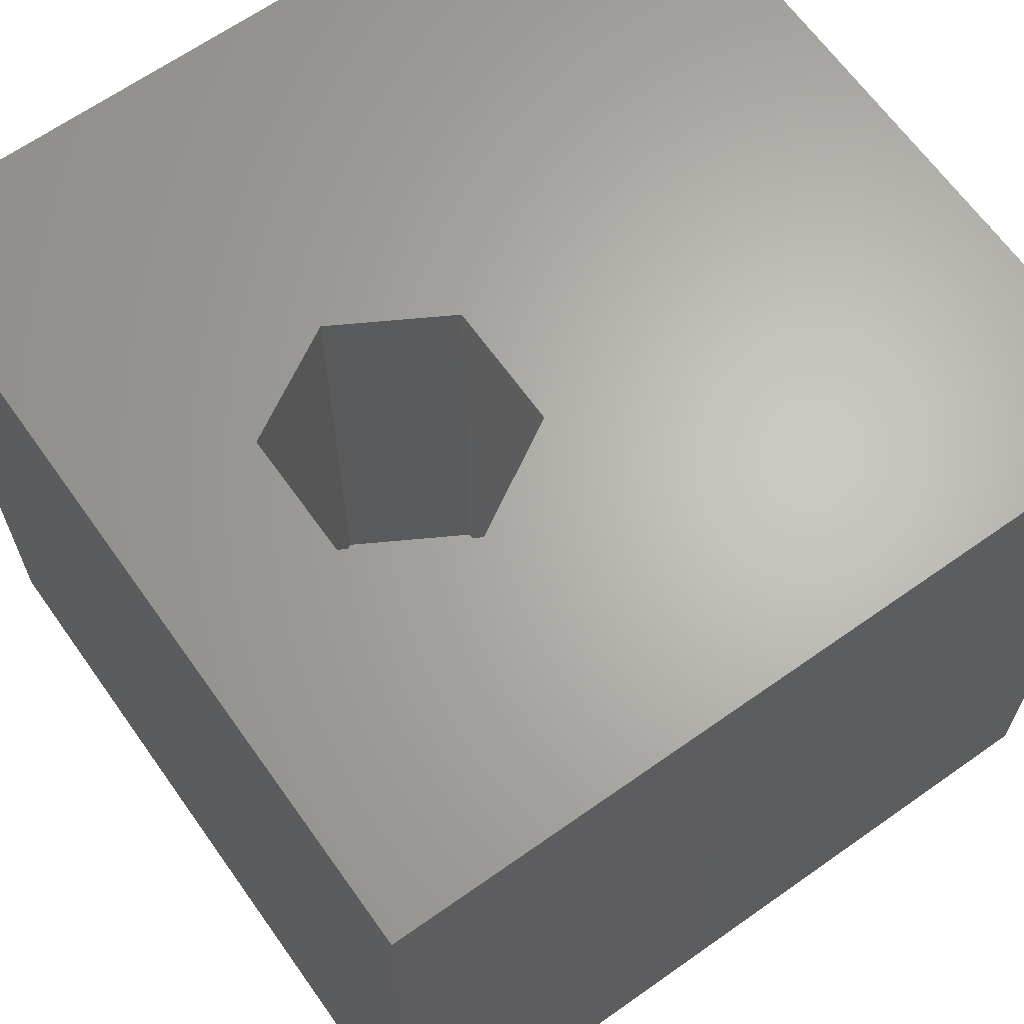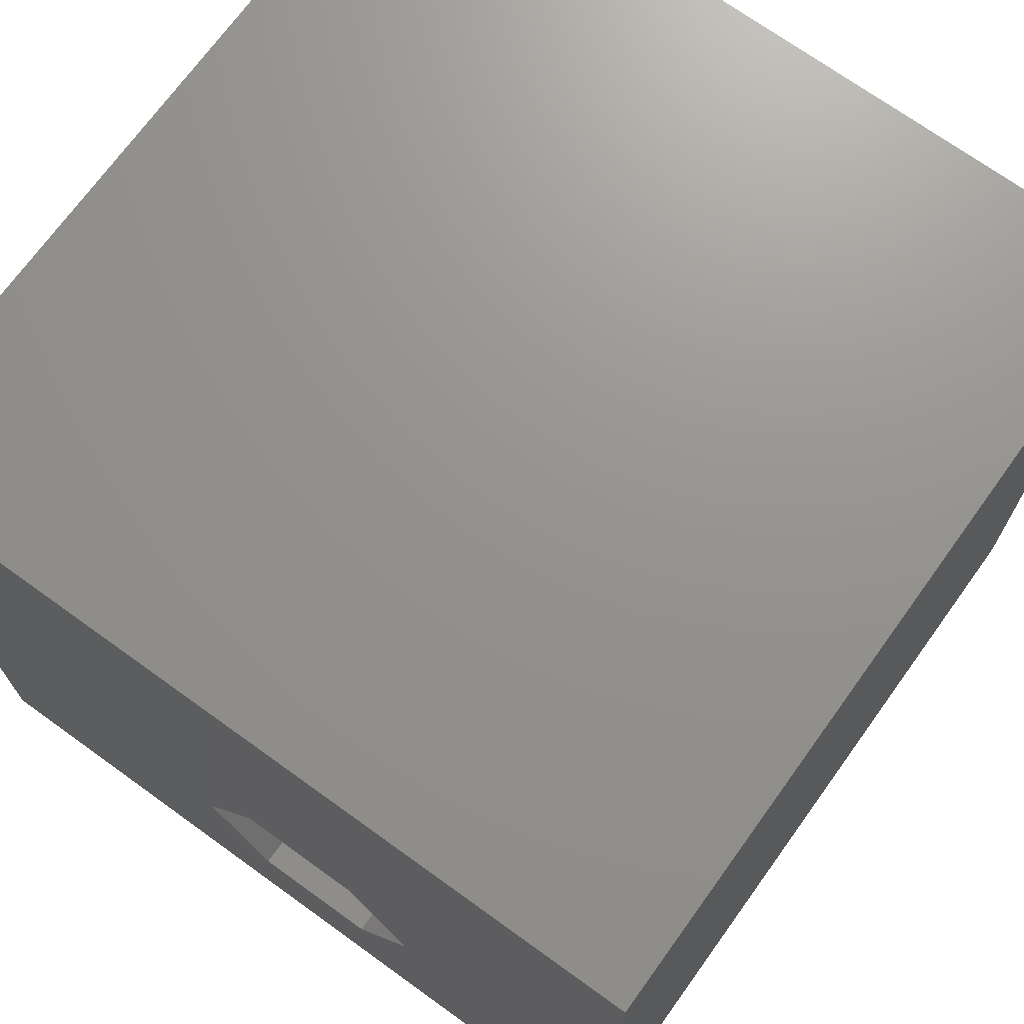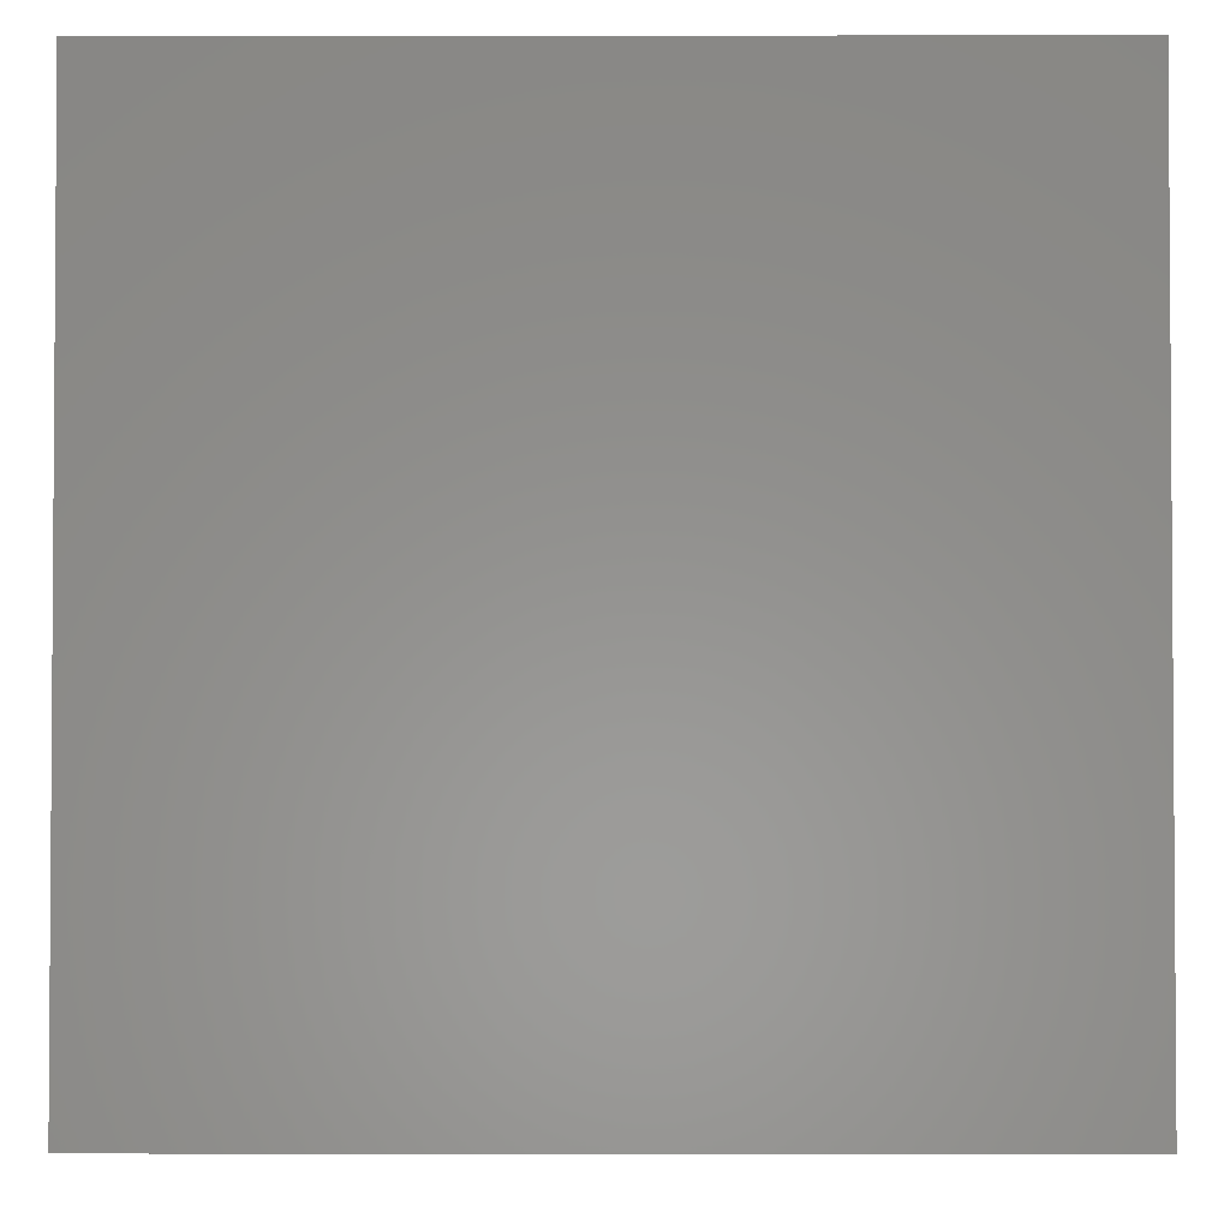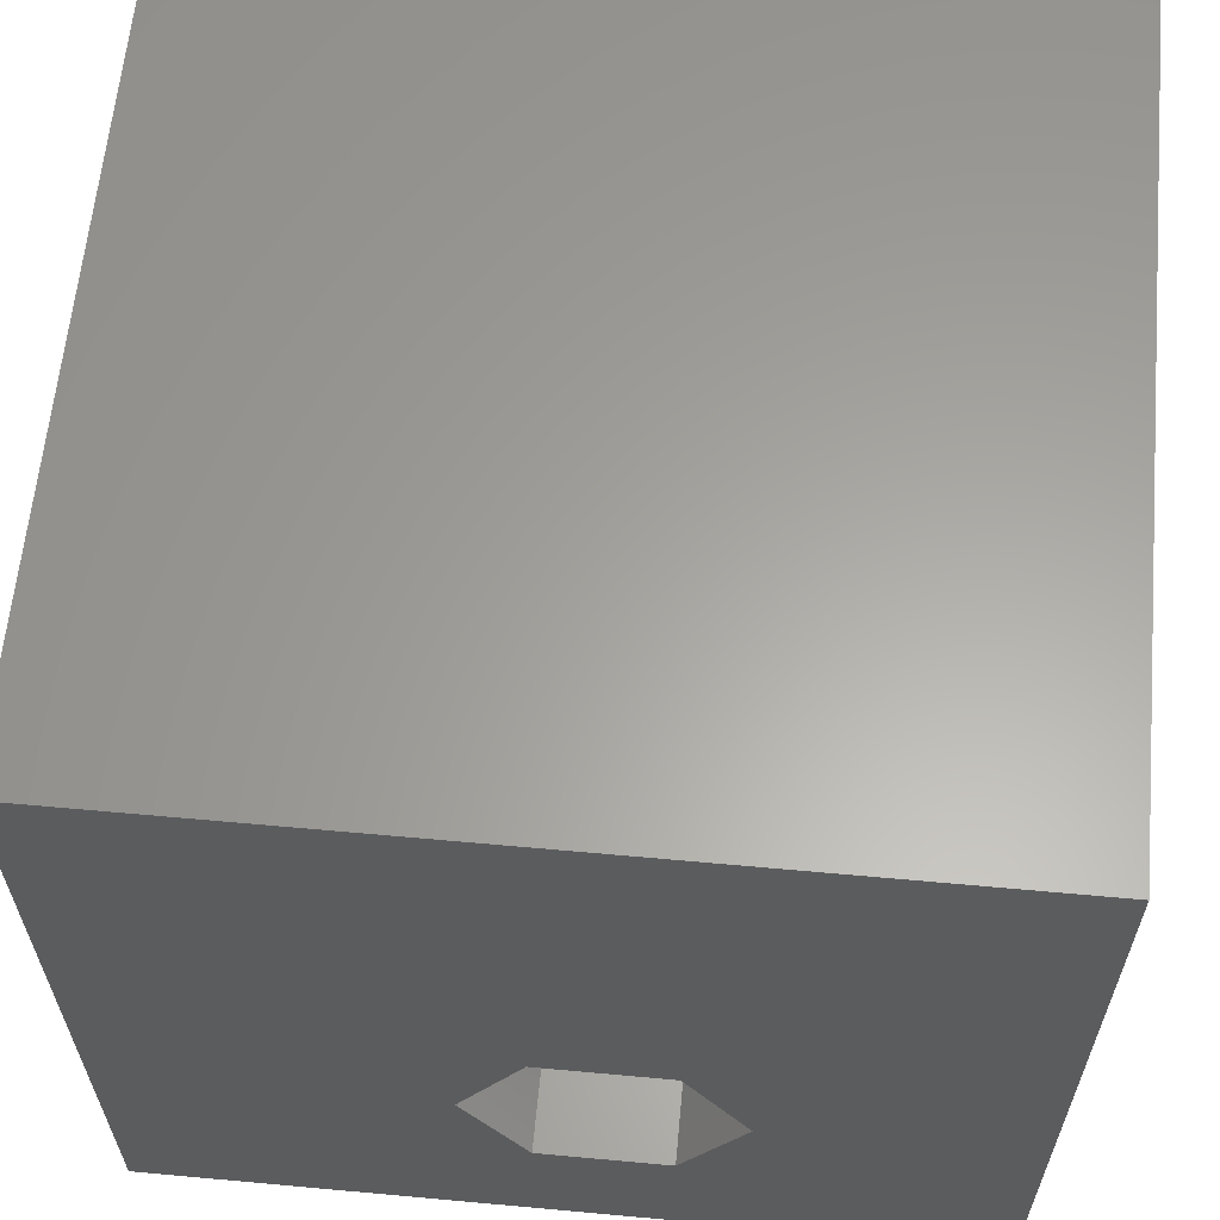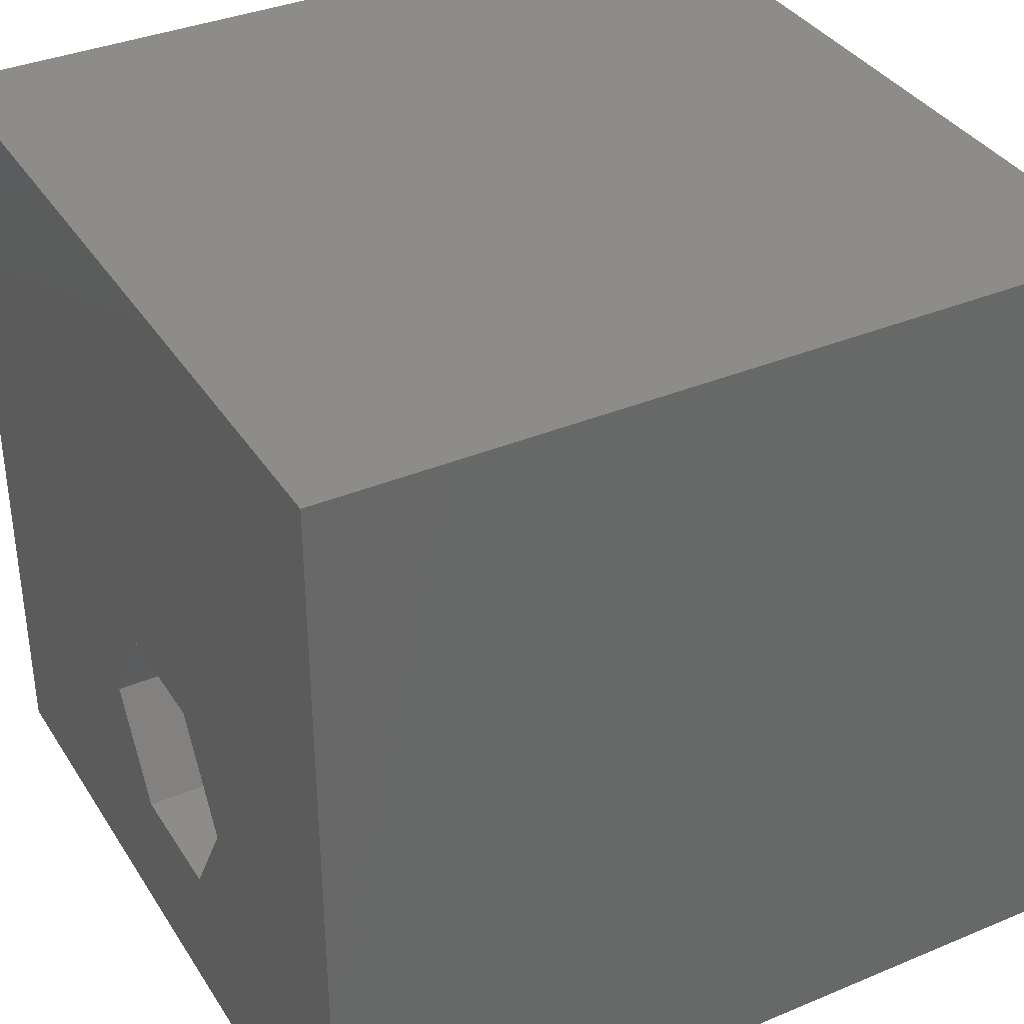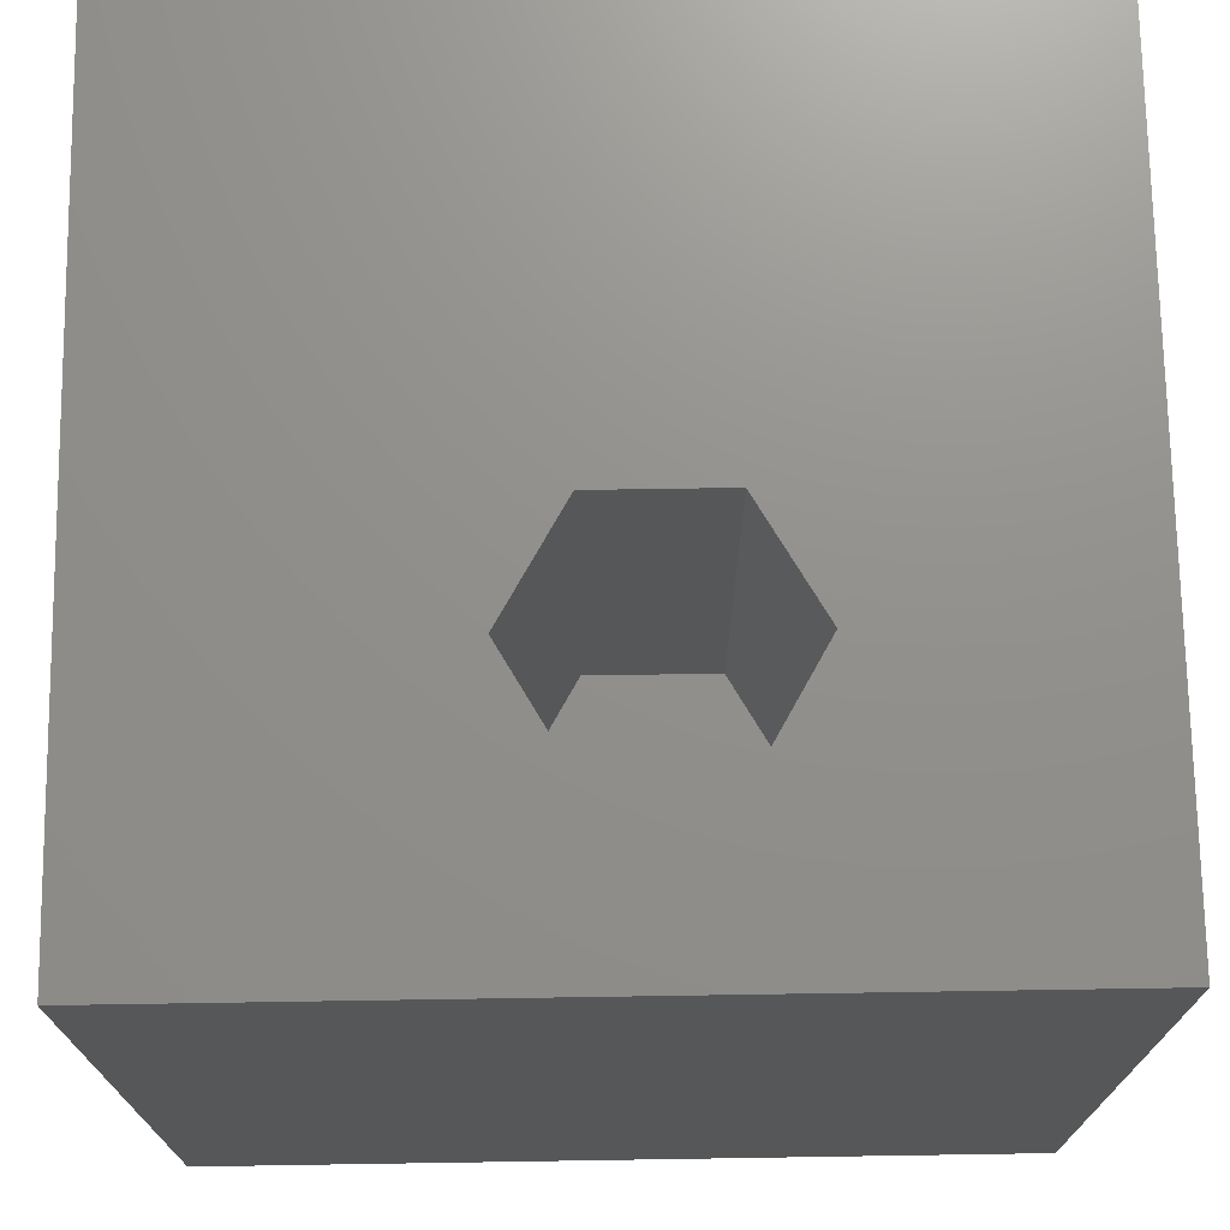
<metadata>
{"format":"stl","ext":"stl","renderer":"f3d","projection":"perspective","resolution":1024,"background":"white","views":[{"elev":65.3,"azim":54.6,"up":"+Z"},{"elev":71.2,"azim":35.8,"up":"+Y"},{"elev":-2.5,"azim":90.3,"up":"+Z"},{"elev":61.8,"azim":5.3,"up":"+Y"},{"elev":36.2,"azim":61.4,"up":"+Y"},{"elev":72.4,"azim":-0.9,"up":"+Z"}]}
</metadata>
<code>
# stl→obj: 20 verts, 36 faces
v 0 10 10
v 0 10 0
v 0 0 10
v 0 0 0
v 10 10 10
v 6.94 3.258 10
v 10 0 10
v 6.169 1.921 10
v 4.625 1.921 10
v 3.854 3.258 10
v 4.625 4.594 10
v 6.169 4.594 10
v 10 10 0
v 10 0 0
v 3.854 3.258 4.15
v 4.625 4.594 4.15
v 6.169 4.594 4.15
v 6.94 3.258 4.15
v 6.169 1.921 4.15
v 4.625 1.921 4.15
f 1 2 3
f 3 2 4
f 5 6 7
f 7 6 8
f 7 8 3
f 8 9 3
f 3 9 10
f 3 10 1
f 1 10 11
f 1 11 5
f 5 11 12
f 5 12 6
f 13 5 14
f 14 5 7
f 2 13 4
f 4 13 14
f 5 13 1
f 1 13 2
f 14 7 4
f 4 7 3
f 15 16 10
f 10 16 11
f 16 17 11
f 11 17 12
f 17 18 12
f 12 18 6
f 18 19 6
f 6 19 8
f 19 20 8
f 8 20 9
f 20 15 9
f 9 15 10
f 20 19 15
f 15 19 18
f 15 18 16
f 16 18 17

</code>
